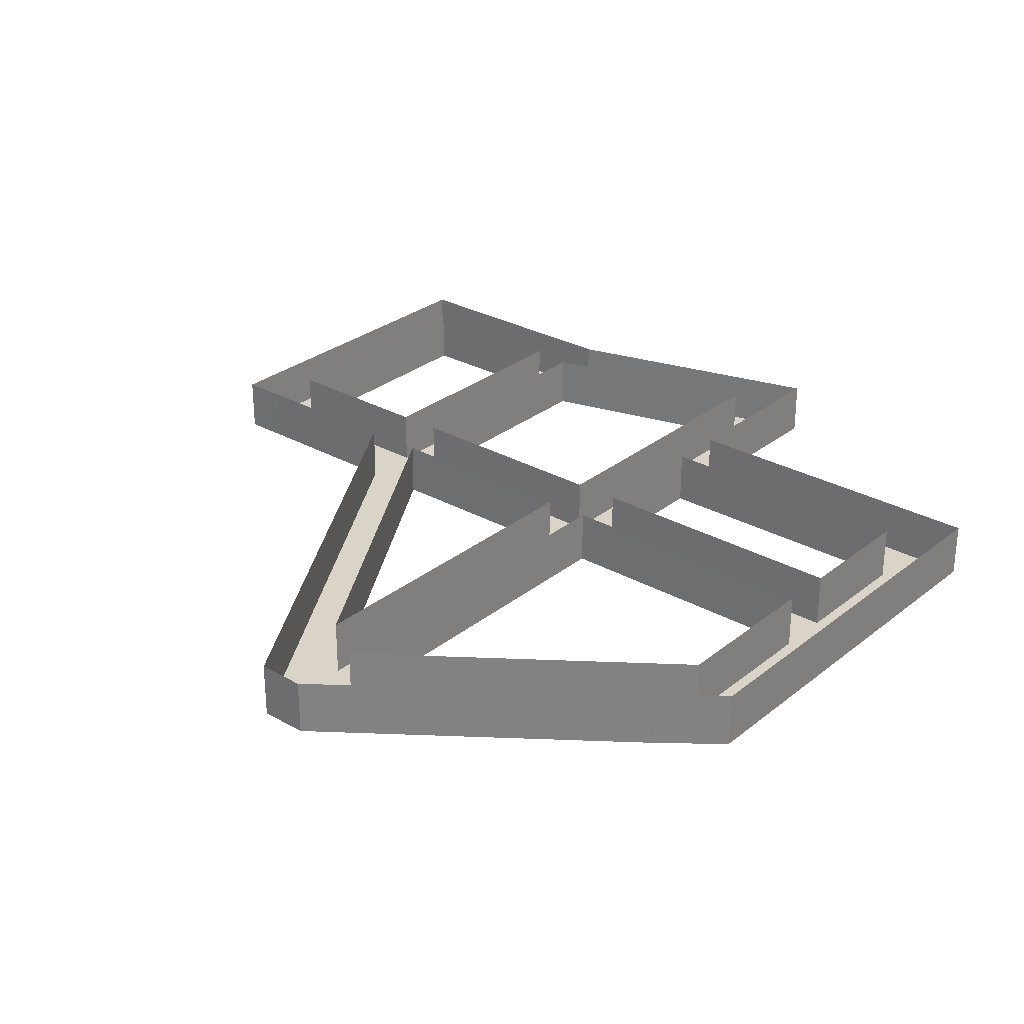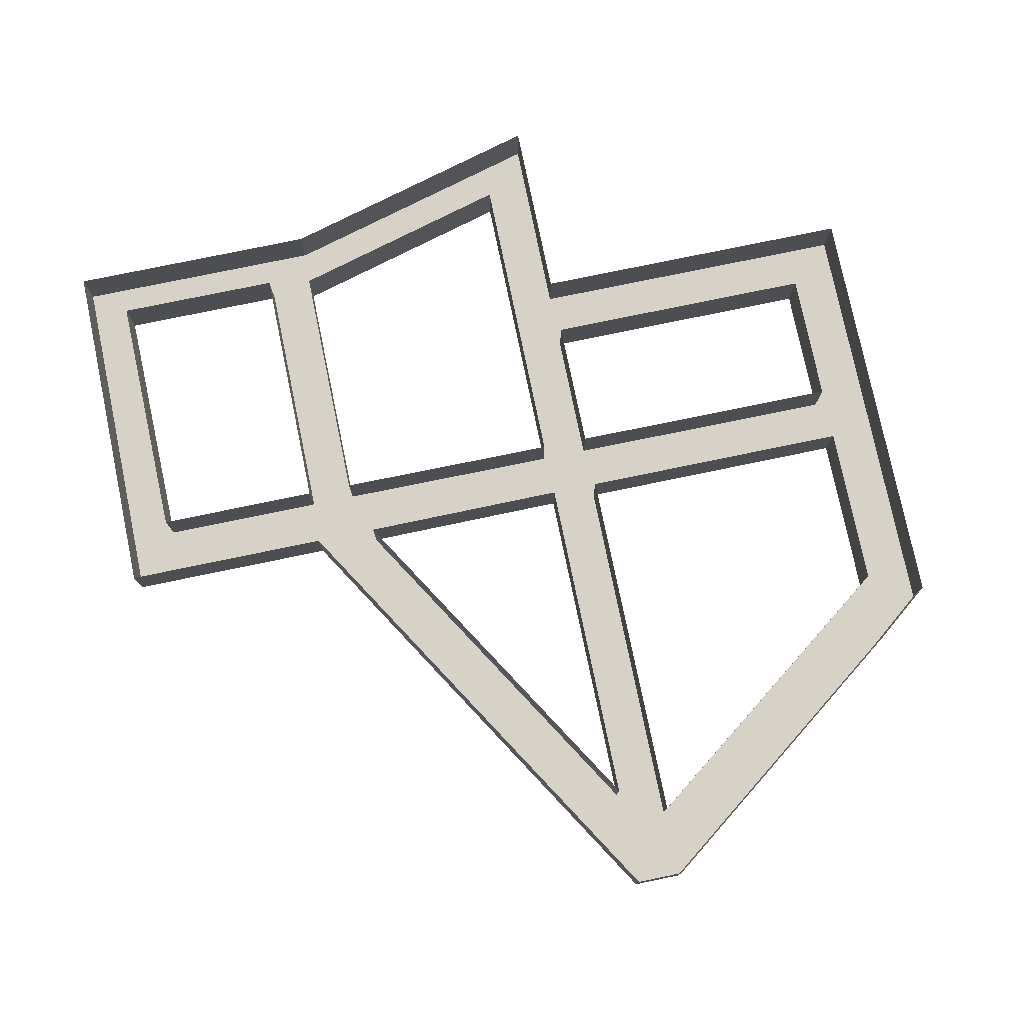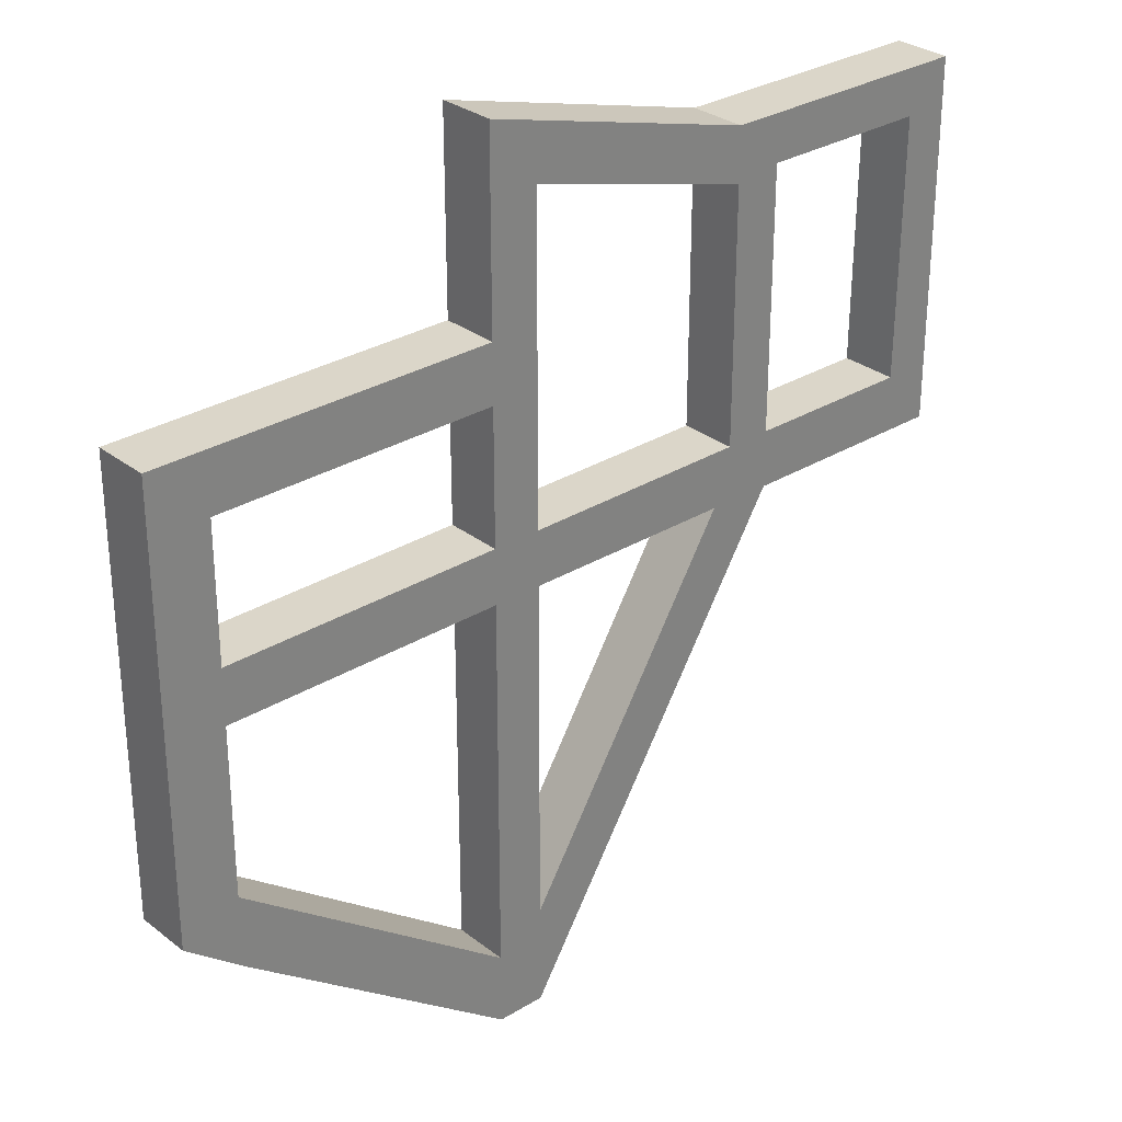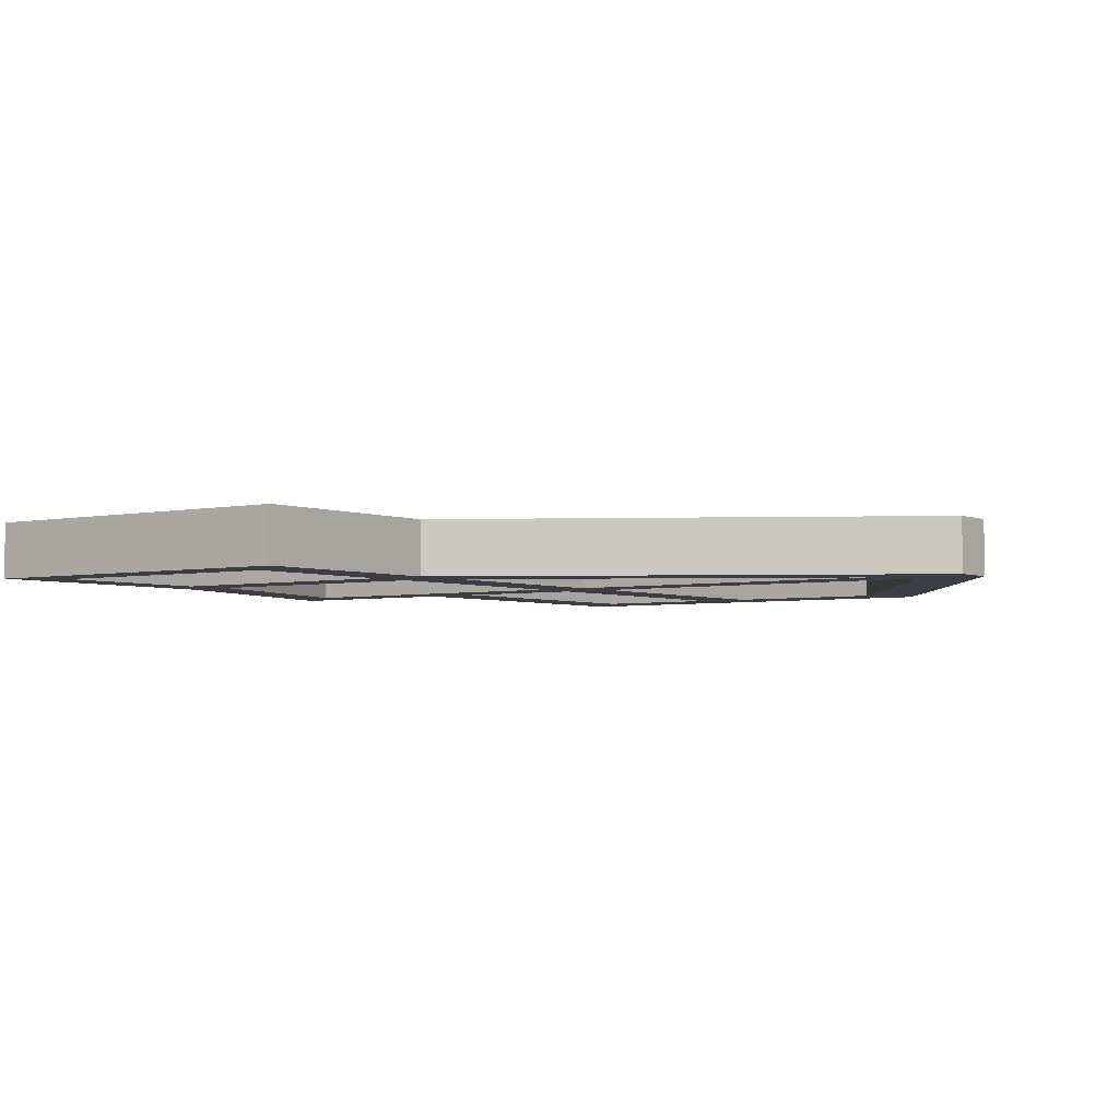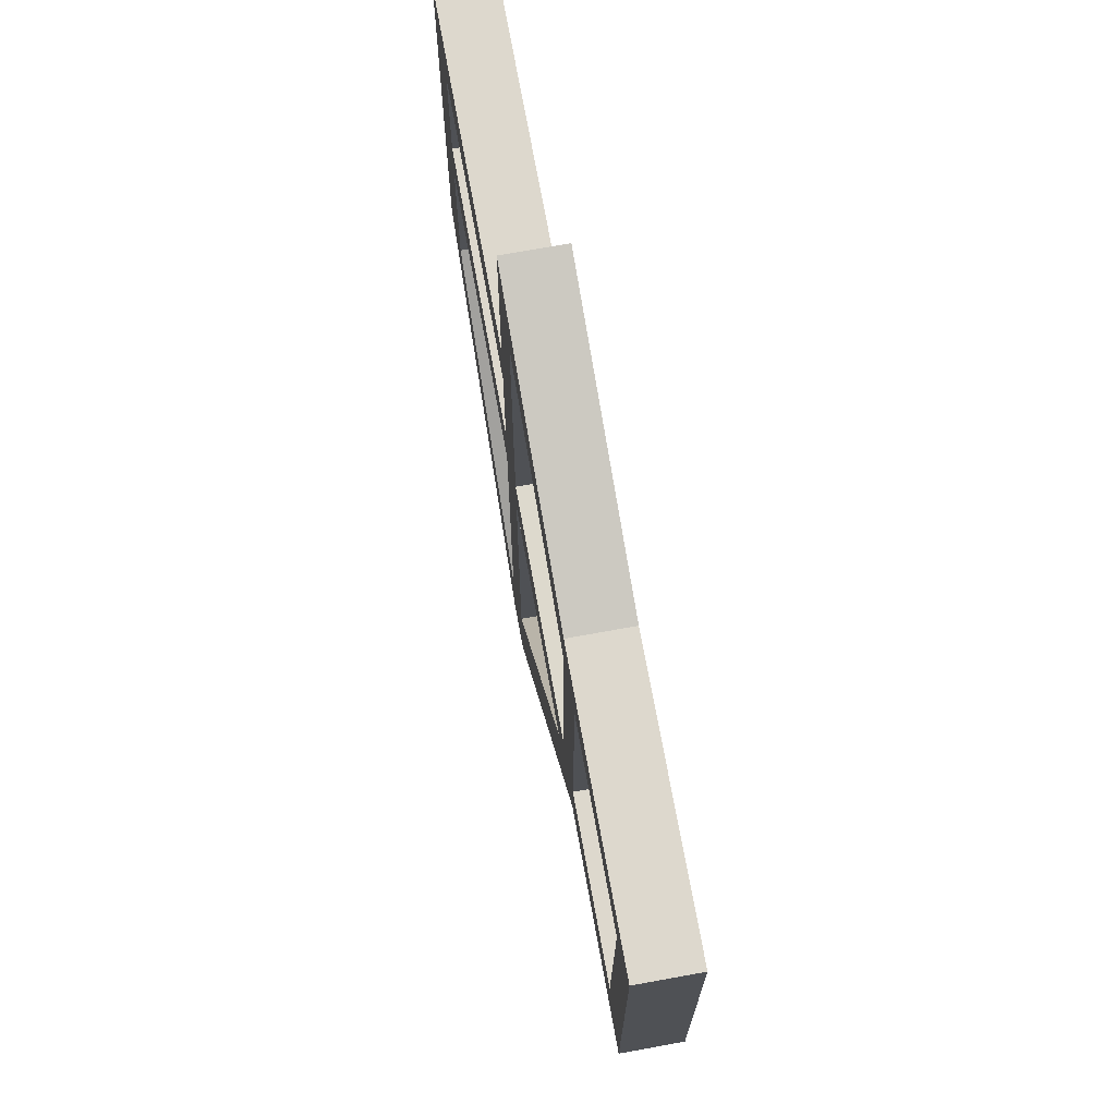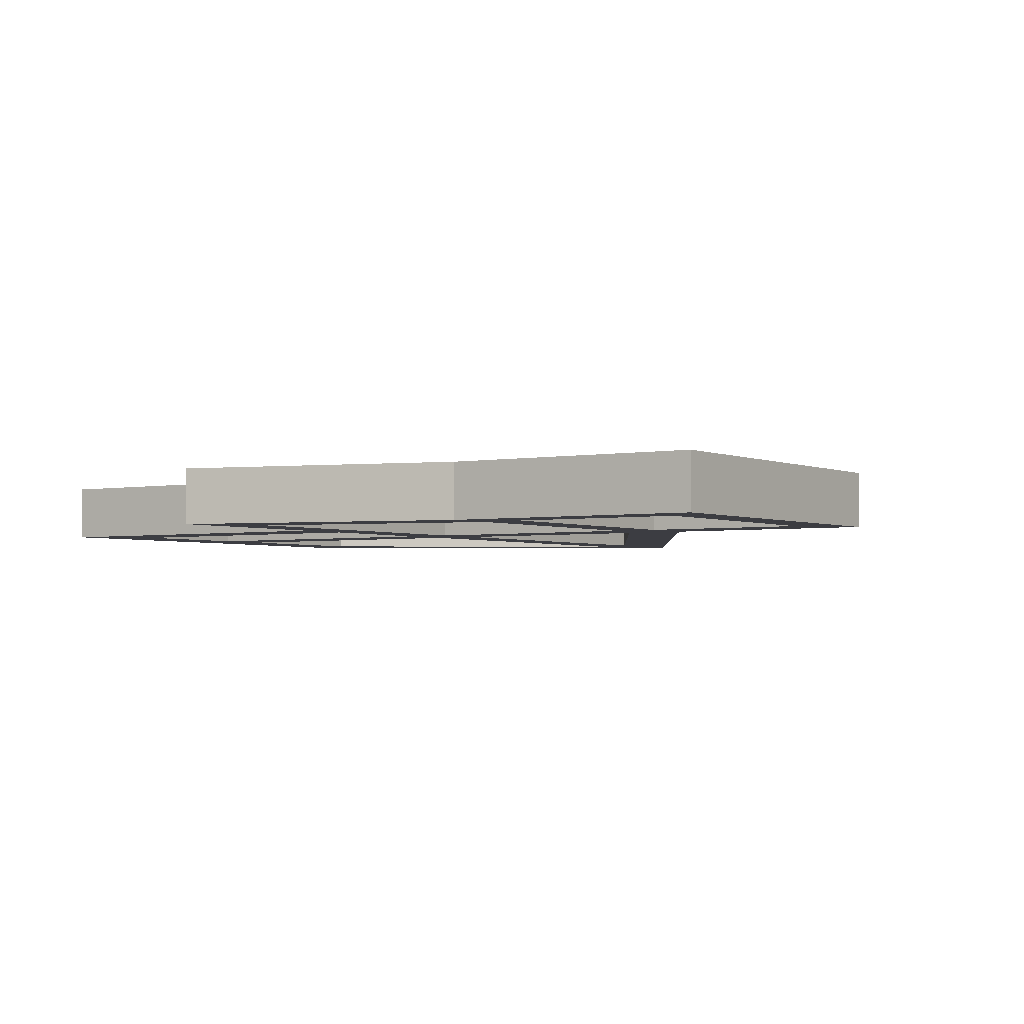
<metadata>
{"format":"obj","ext":"obj","renderer":"f3d","projection":"perspective","resolution":1024,"background":"white","views":[{"elev":28.7,"azim":-139.8,"up":"+Y"},{"elev":77.3,"azim":168.3,"up":"+Y"},{"elev":29.9,"azim":-41.7,"up":"+Z"},{"elev":-3.7,"azim":126.1,"up":"+Y"},{"elev":72.2,"azim":79.7,"up":"+Z"},{"elev":-2.9,"azim":33.7,"up":"+Y"}]}
</metadata>
<code>
o Plane
v -30.85 0 3
v 3 0 3
v -30.85 0 -3.945
v 3 0 -3
v -30.85 -0 -36.85
v -24.85 0 3
v -24.85 -0 -36.85
v -24.85 -0 -3
v -60.76 0 11.17
v -60.76 0 4.22
v -67.05 0 5.937
v -67.05 0 12.88
v -60.76 0 -36.94
v -67.05 0 -36.94
v -60.76 0 -102.8
v -67.05 0 -102.8
v -67.05 0 -44.12
v -60.76 0 -44.12
v -33.12 -0 -44.24
v -24.85 -0 -44.25
v -111.2 0 -19.43
v -111.2 0 -11.9
v -67.05 0 -11.9
v -67.05 0 -19.43
v -60.76 0 -19.43
v -60.76 0 -11.9
v -103.7 0 -11.9
v -103.7 0 -19.43
v -111.2 0 -69.36
v -103.7 0 -75.34
v -111.2 0 -37.01
v -103.7 0 -37.01
v -111.2 0 -66.05
v -103.7 0 -66.05
v -103.7 0 -44.1
v -111.2 0 -44.1
v -60.76 0 -89.49
v -67.05 0 -93.4
v -2.655 0 3
v -2.656 -0 -3
v 3 0 -44.26
v -3.03 -0 -44.25
v -3.03 -0 -36.85
v 3 0 -36.85
v -30.85 7.341 3
v 3 7.341 3
v -30.85 7.341 -3.945
v 3 7.341 -3
v -30.85 7.341 -36.85
v -24.85 7.341 3
v -24.85 7.341 -36.85
v -24.85 7.341 -3
v -60.76 7.341 11.17
v -60.76 7.341 4.22
v -67.05 7.341 5.937
v -67.05 7.341 12.88
v -60.76 7.341 -36.94
v -67.05 7.341 -36.94
v -60.76 7.341 -102.8
v -67.05 7.341 -102.8
v -67.05 7.341 -44.12
v -60.76 7.341 -44.12
v -33.12 7.341 -44.24
v -24.85 7.341 -44.25
v -111.2 7.341 -19.43
v -111.2 7.341 -11.9
v -67.05 7.341 -11.9
v -67.05 7.341 -19.43
v -60.76 7.341 -19.43
v -60.76 7.341 -11.9
v -103.7 7.341 -11.9
v -103.7 7.341 -19.43
v -111.2 7.341 -69.36
v -103.7 7.341 -75.34
v -111.2 7.341 -37.01
v -103.7 7.341 -37.01
v -111.2 7.341 -66.05
v -103.7 7.341 -66.05
v -103.7 7.341 -44.1
v -111.2 7.341 -44.1
v -60.76 7.341 -89.49
v -67.05 7.341 -93.4
v -2.655 7.341 3
v -2.656 7.341 -3
v 3 7.341 -44.26
v -3.03 7.341 -44.25
v -3.03 7.341 -36.85
v 3 7.341 -36.85
f 39 2 4 40
f 5 3 8 7
f 1 6 8 3
f 9 10 11 12
f 1 3 10 9
f 27 28 21 22
f 38 37 15 16
f 14 13 18 17
f 5 7 20 19
f 13 5 19 18
f 24 25 13 14
f 25 24 23 26
f 11 10 26 23
f 23 24 28 27
f 33 34 30 29
f 21 28 32 31
f 36 35 34 33
f 31 32 35 36
f 17 18 37 38
f 17 35 32 14
f 34 38 16 30
f 6 39 40 8
f 43 44 41 42
f 20 7 43 42
f 40 4 44 43
f 37 19 20 15
f 5 49 47 3
f 38 82 61 17
f 29 73 77 33
f 35 79 78 34
f 9 53 45 1
f 23 67 55 11
f 41 85 86 42
f 40 84 52 8
f 10 54 70 26
f 44 88 85 41
f 33 77 80 36
f 14 58 68 24
f 7 51 87 43
f 11 55 56 12
f 25 69 57 13
f 4 48 88 44
f 17 61 79 35
f 12 56 53 9
f 42 86 64 20
f 39 83 46 2
f 13 57 49 5
f 32 76 58 14
f 30 74 73 29
f 43 87 84 40
f 2 46 48 4
f 19 63 62 18
f 18 62 81 37
f 31 75 65 21
f 3 47 54 10
f 22 66 71 27
f 24 68 72 28
f 21 65 66 22
f 27 71 67 23
f 36 80 75 31
f 37 81 63 19
f 34 78 82 38
f 15 59 60 16
f 28 72 76 32
f 20 64 59 15
f 1 45 50 6
f 26 70 69 25
f 16 60 74 30
f 8 52 51 7
f 6 50 83 39

</code>
